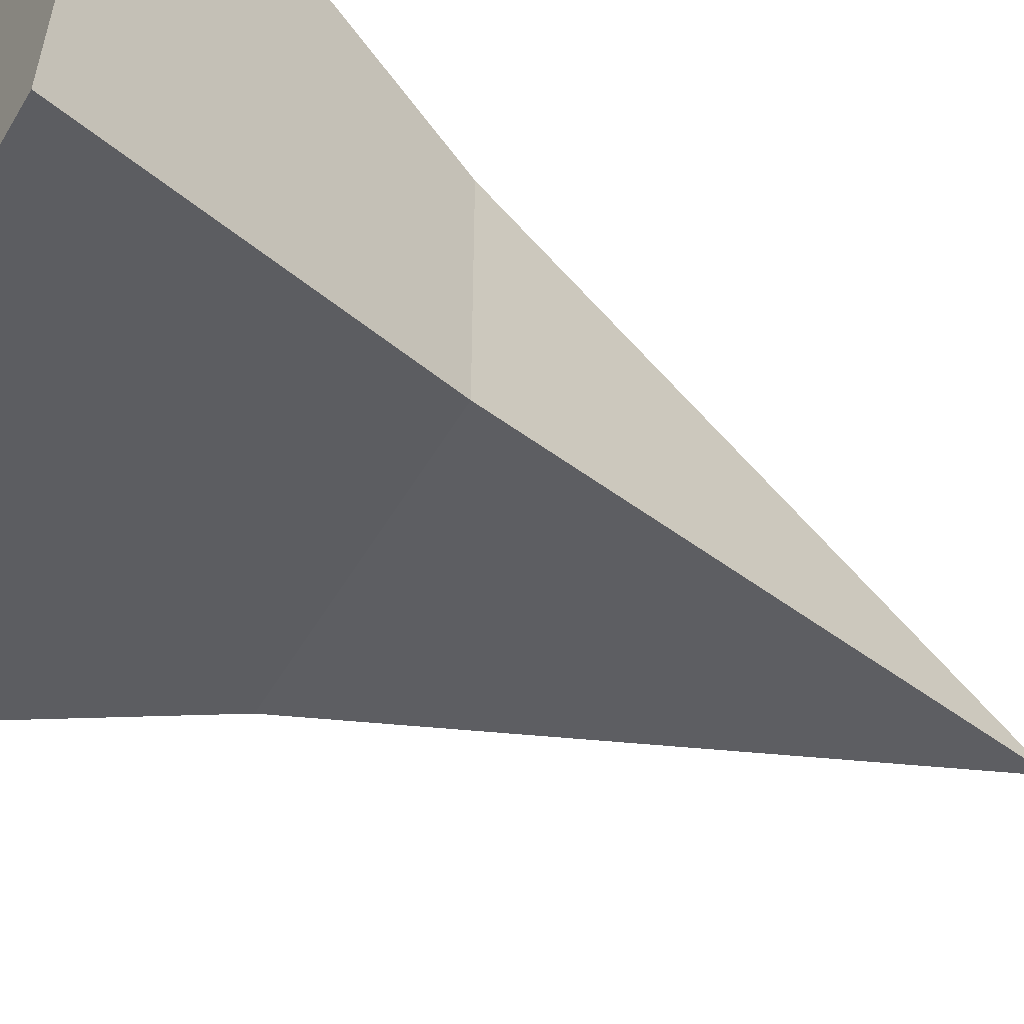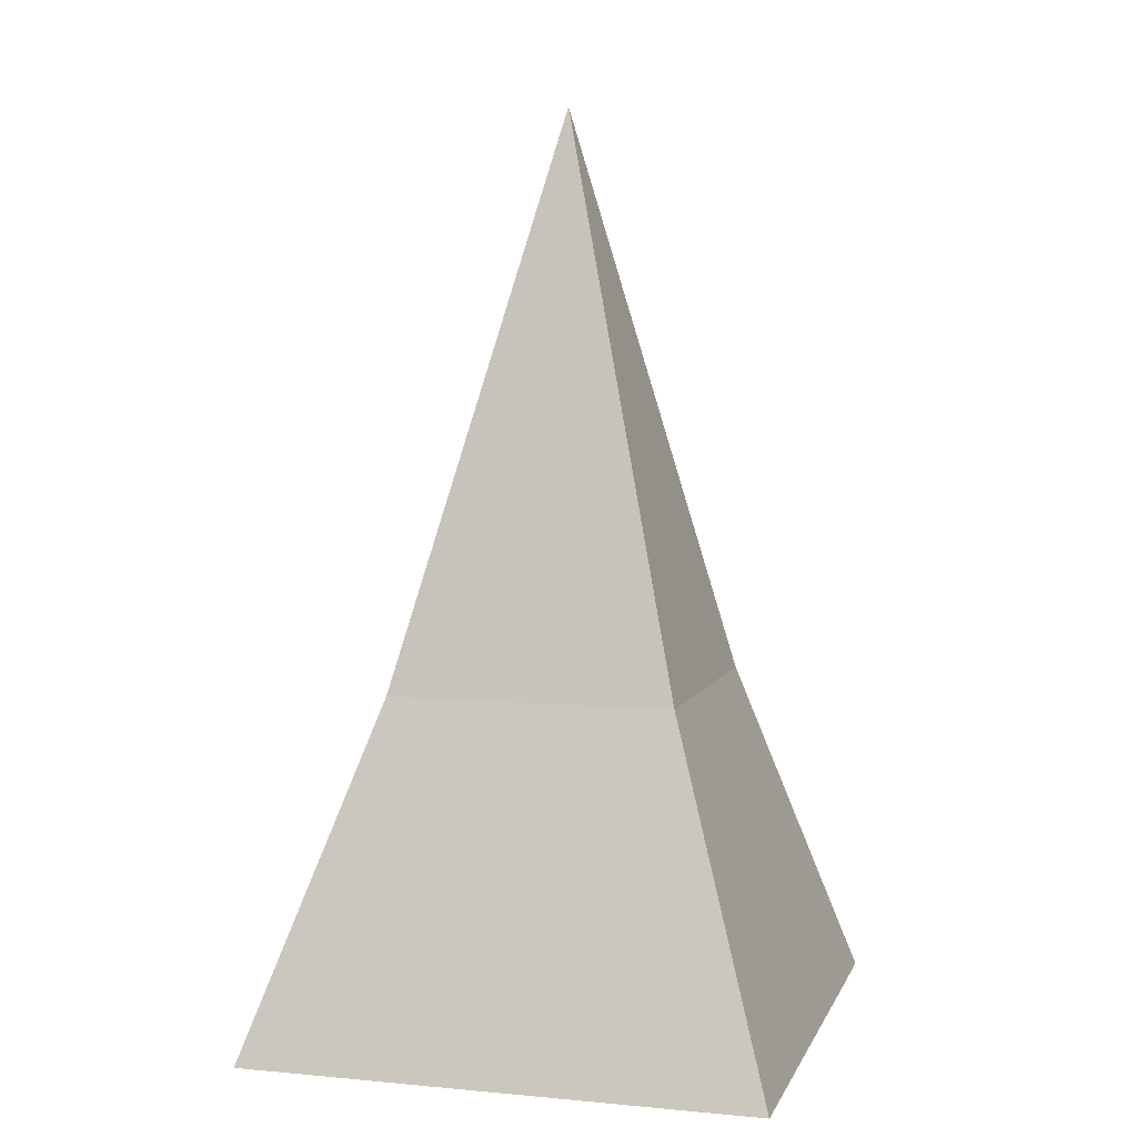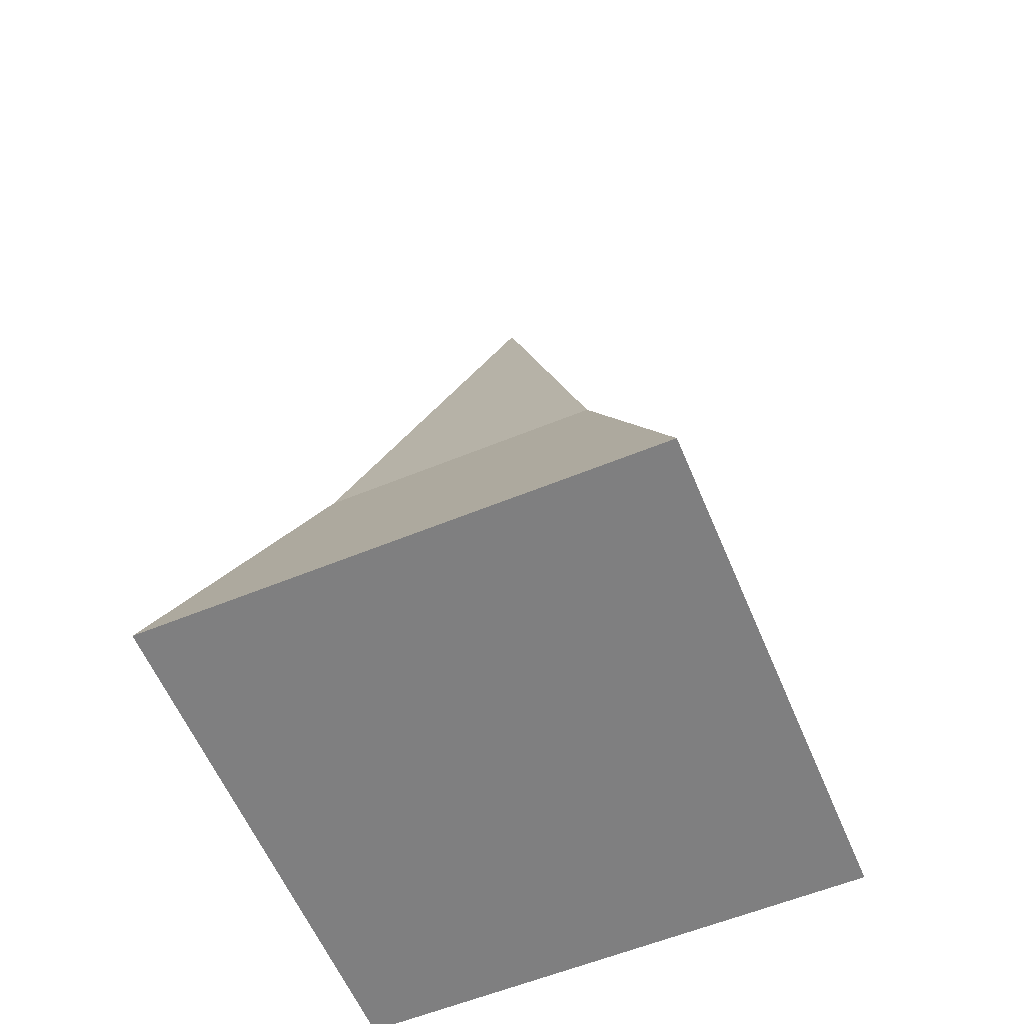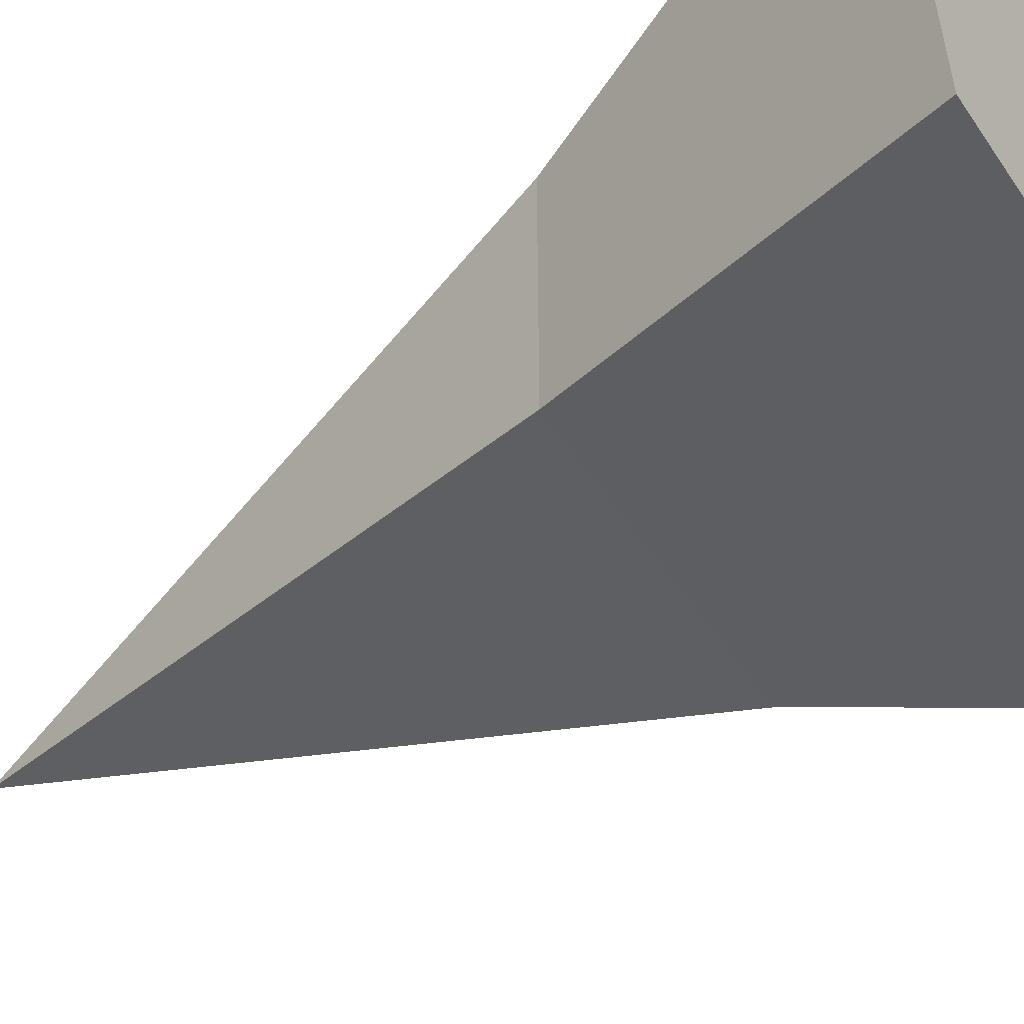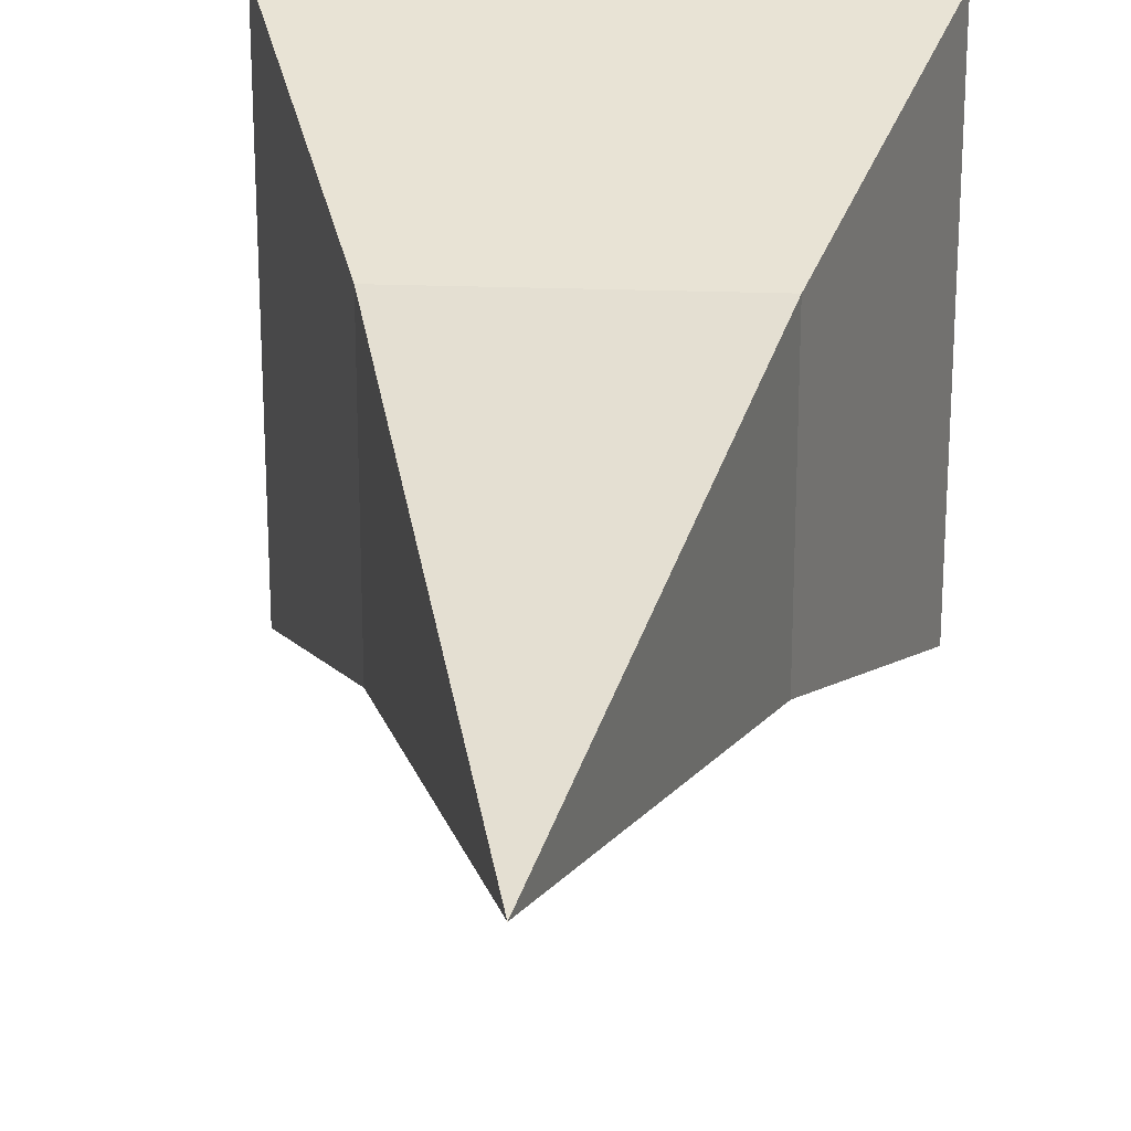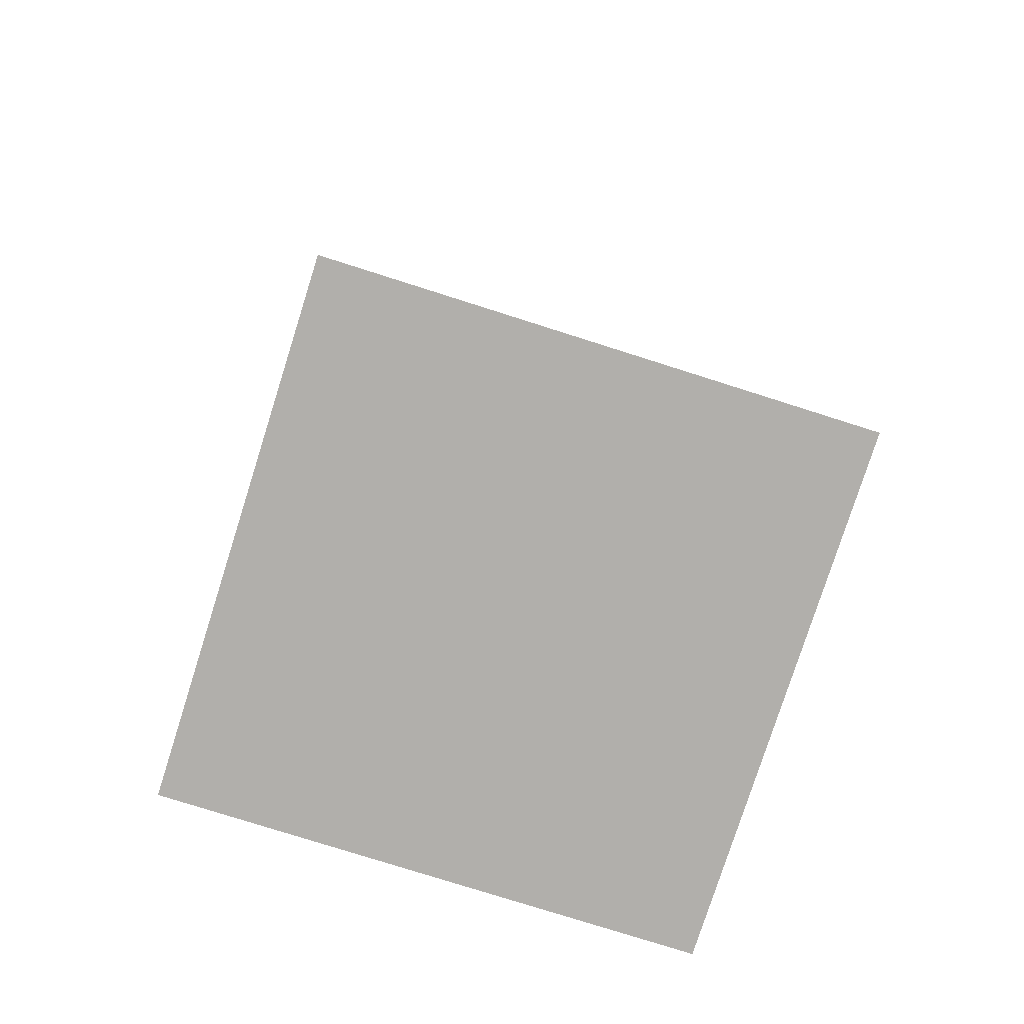
<metadata>
{"format":"obj","ext":"obj","renderer":"f3d","projection":"perspective","resolution":1024,"background":"white","views":[{"elev":-55.8,"azim":59.4,"up":"+Z"},{"elev":5.9,"azim":-74.3,"up":"+Y"},{"elev":-59.9,"azim":112.7,"up":"+Y"},{"elev":-54.1,"azim":-56.7,"up":"+Z"},{"elev":23.4,"azim":-176.3,"up":"+Z"},{"elev":-78.1,"azim":-107.6,"up":"+Y"}]}
</metadata>
<code>
o pyramid
v 0 0.5 0
v 0.07812 0.1875 0.07812
v 0.07812 0.1875 -0.07812
v -0.07812 0.1875 0.07812
v -0.07812 0.1875 -0.07812
v 0.1406 0 0.1406
v -0.1406 0 0.1406
v 0.1406 0 -0.1406
v -0.1406 0 -0.1406
f 8 6 7
f 8 7 9
f 3 5 1
f 5 4 1
f 2 3 1
f 4 2 1
f 6 8 3
f 6 3 2
f 7 6 2
f 7 2 4
f 9 7 4
f 9 4 5
f 8 9 5
f 8 5 3

</code>
